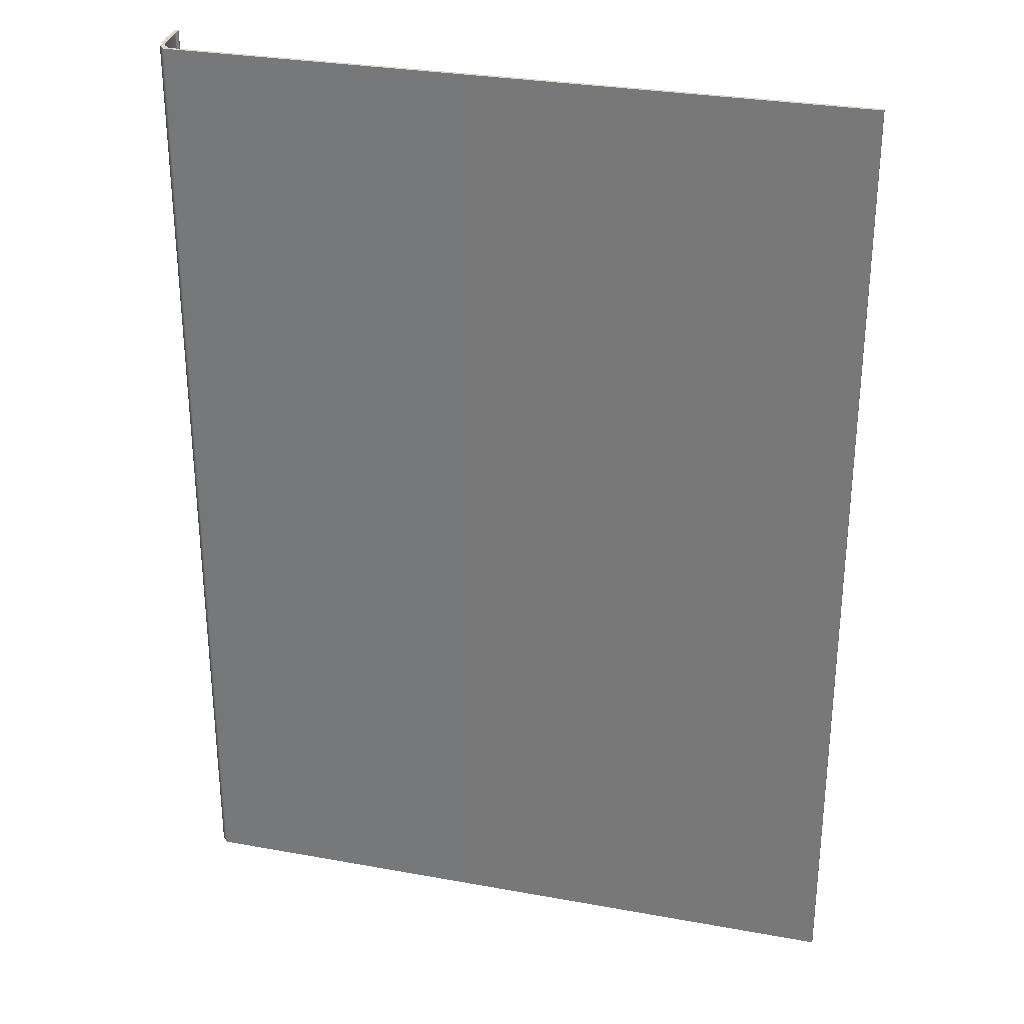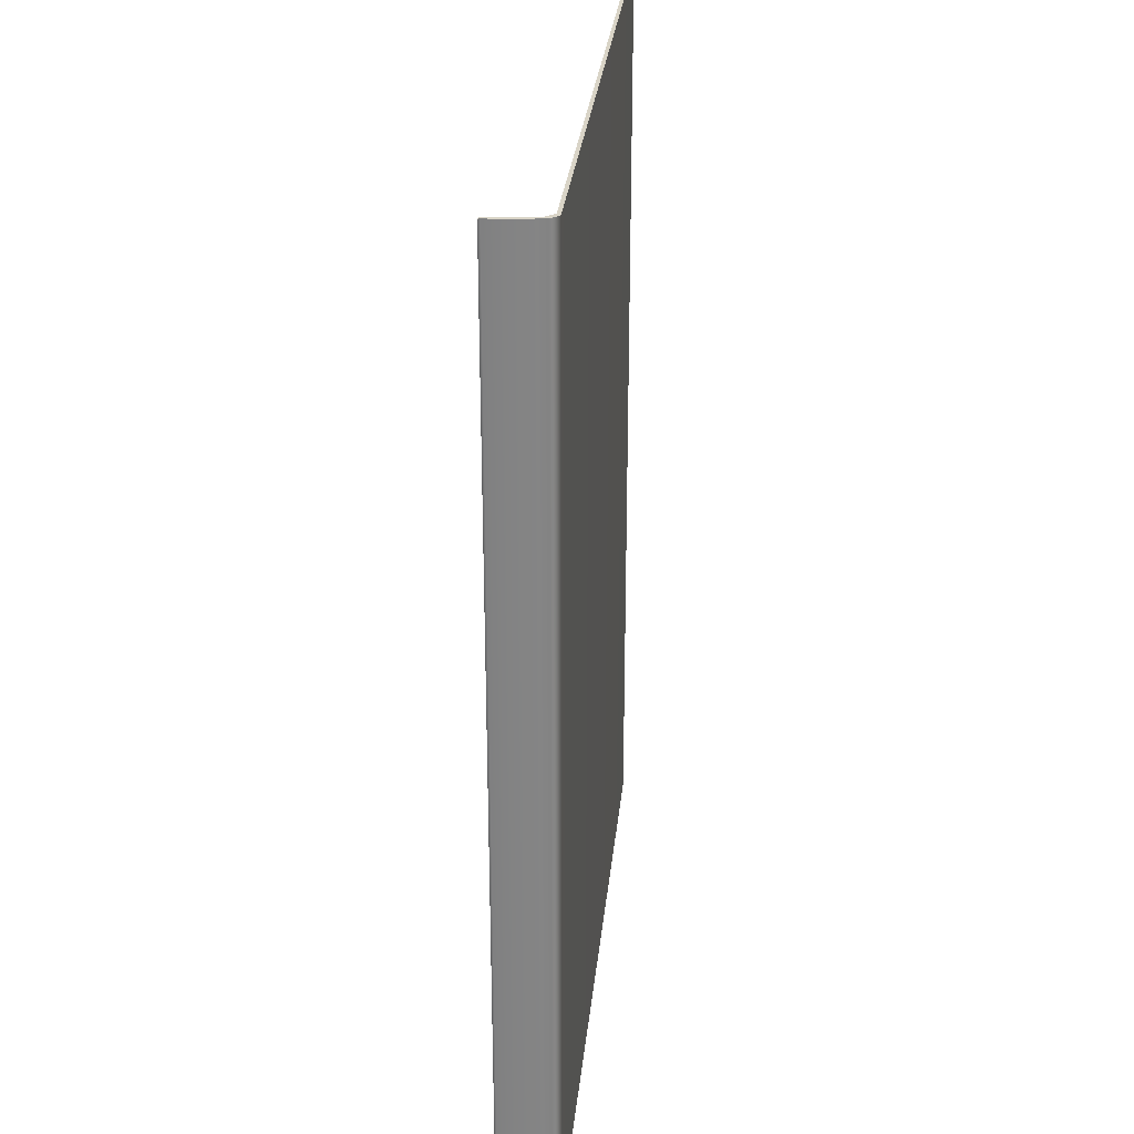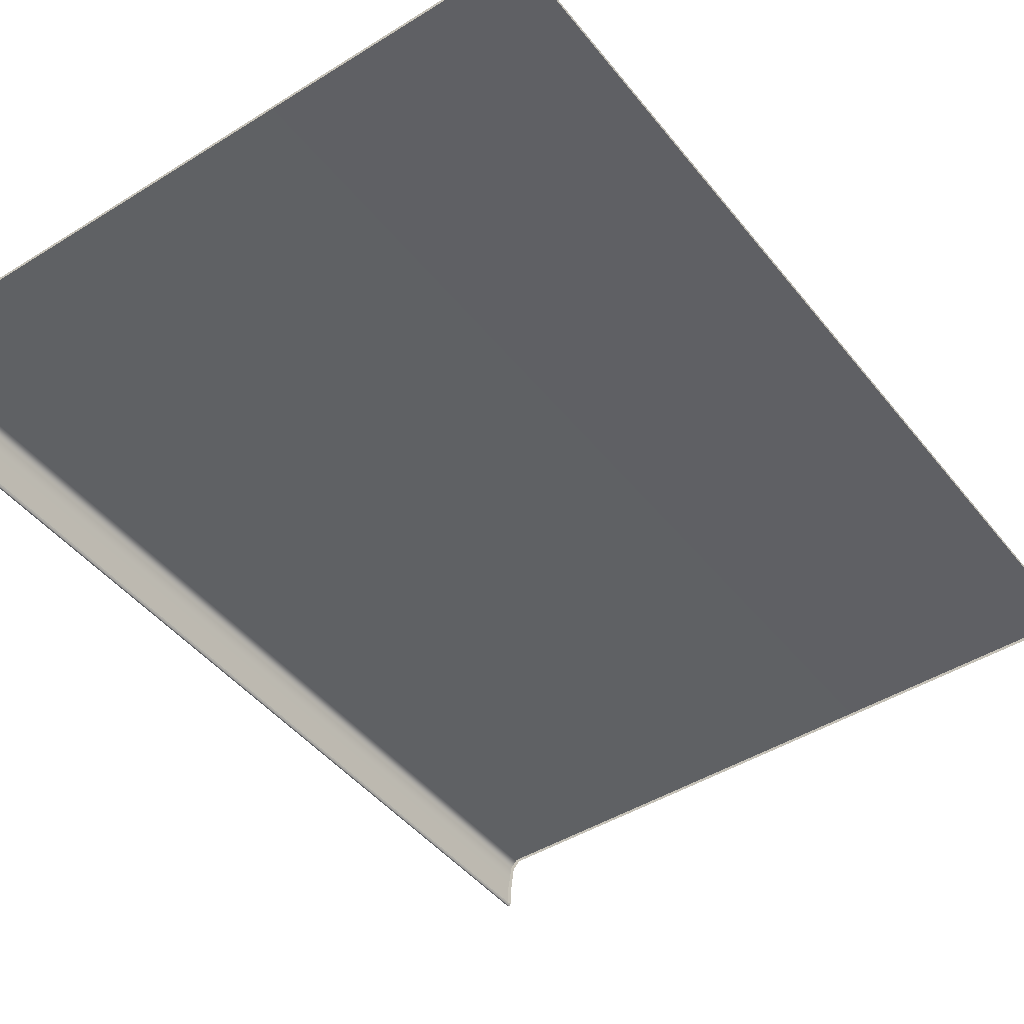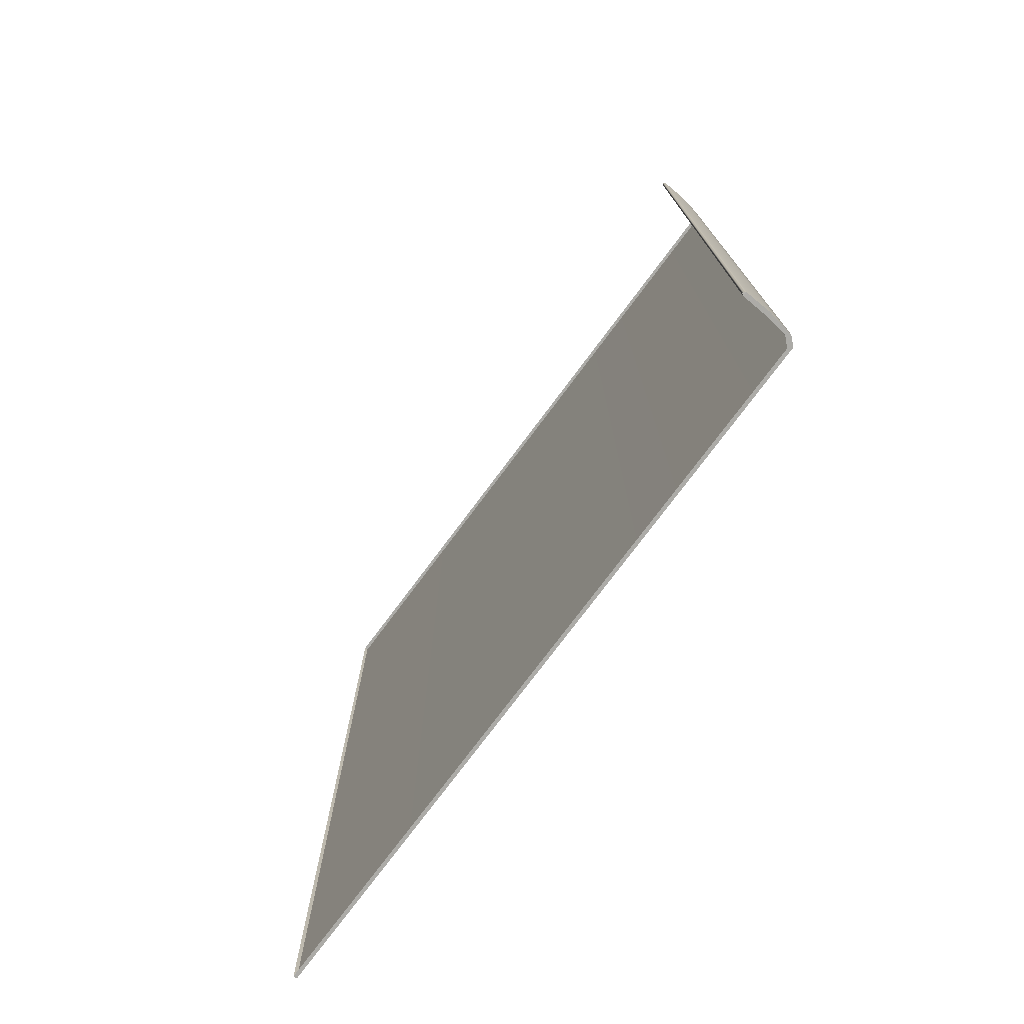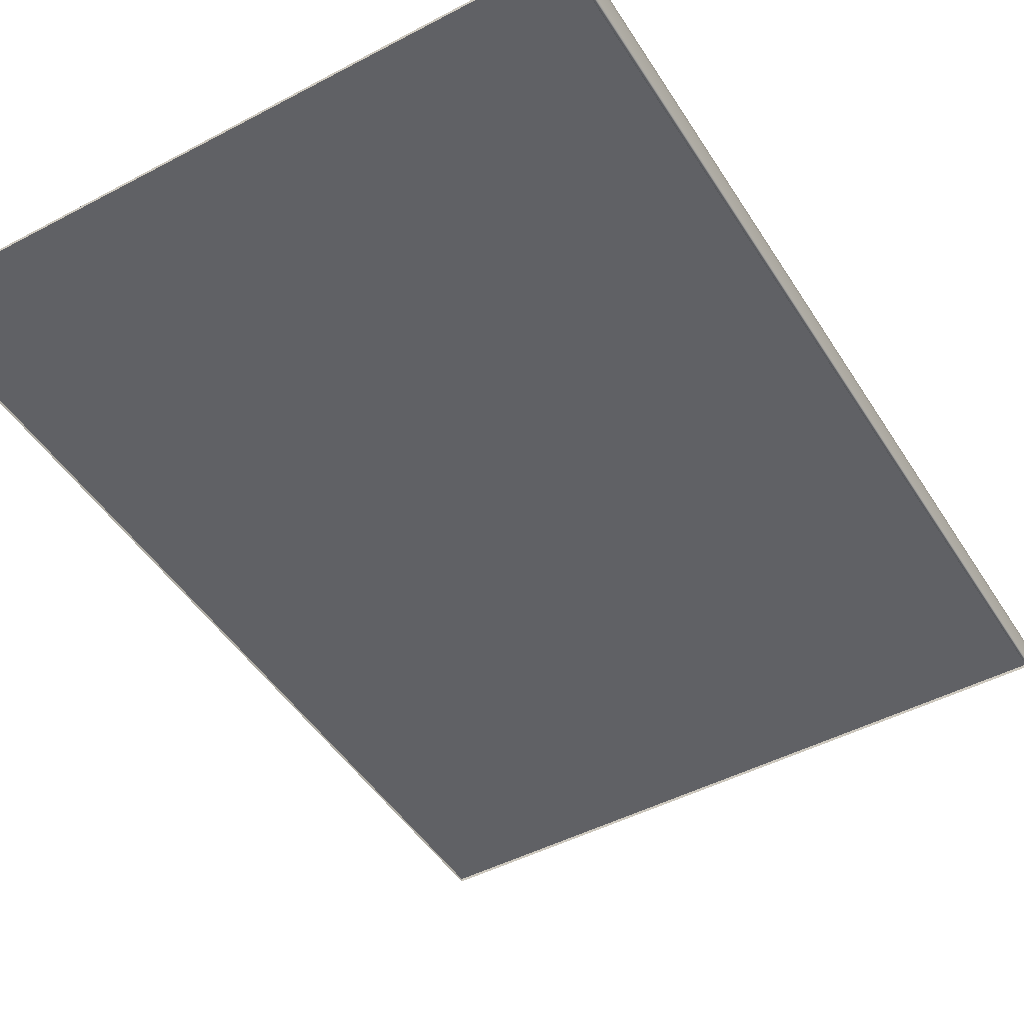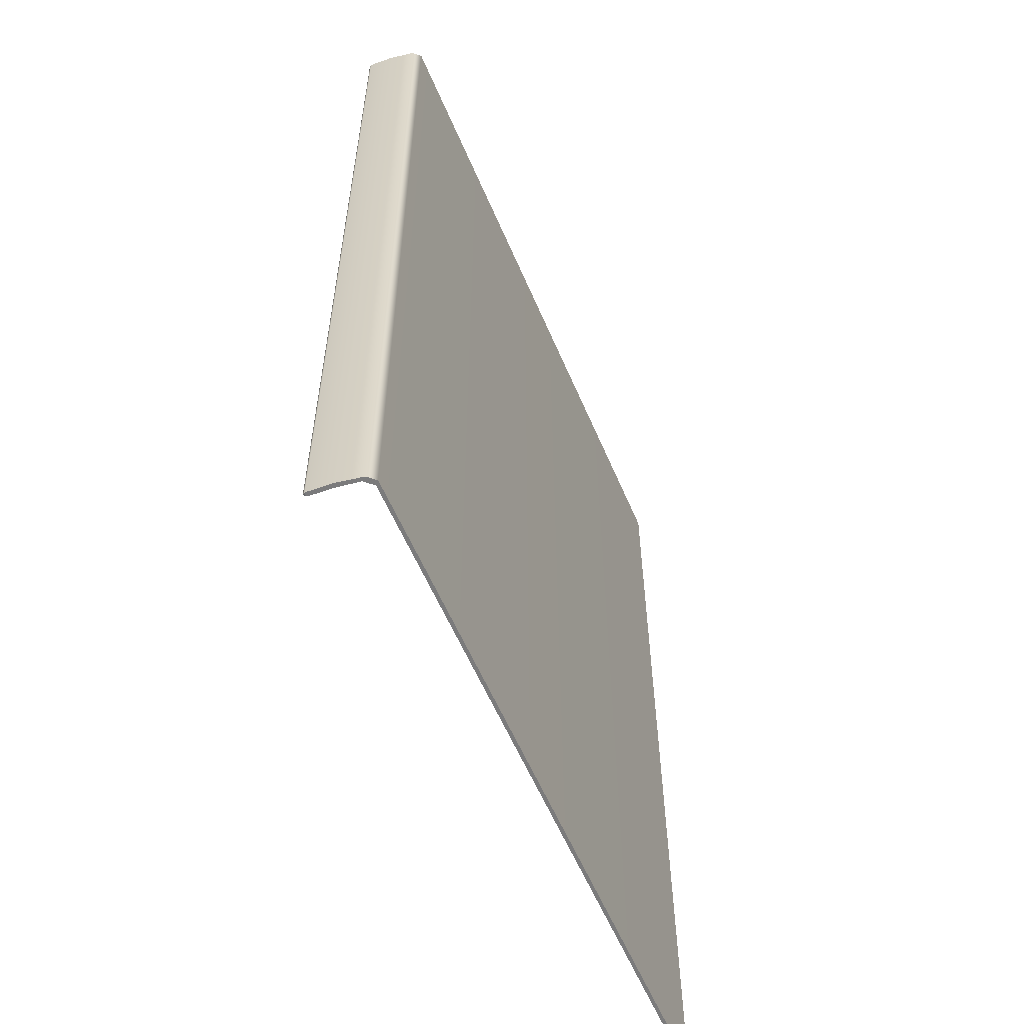
<metadata>
{"format":"obj","ext":"obj","renderer":"f3d","projection":"perspective","resolution":1024,"background":"white","views":[{"elev":29.5,"azim":15.0,"up":"+Y"},{"elev":28.8,"azim":-84.2,"up":"+Y"},{"elev":-45.2,"azim":35.8,"up":"+Z"},{"elev":-76.3,"azim":-126.8,"up":"+Y"},{"elev":-47.4,"azim":-149.2,"up":"+Z"},{"elev":-58.4,"azim":-67.0,"up":"+Y"}]}
</metadata>
<code>
o MeshBookFront_25_1_GeomSubset_0
v 0.1042 -0.1499 0.01285
v 0.1042 0.1499 0.01285
v 0.1042 0.1499 0.01394
v 0.1042 -0.1499 0.01394
v -0.1133 0.1499 0.01029
v -0.1108 0.1499 0.01285
v -0.112 0.1499 0.01394
v -0.1142 0.1499 0.01149
v -0.1108 -0.1499 0.01285
v -0.1133 -0.1499 0.01029
v -0.112 -0.1499 0.01394
v -0.1142 -0.1499 0.01149
v -0.1146 -0.1499 -0.004153
v -0.1159 -0.1499 -0.004153
v -0.1159 0.1499 -0.004153
v -0.1146 0.1499 -0.004153
v -0.1155 -0.1499 0.00367
v -0.1155 0.1499 0.00367
v -0.1142 0.1499 0.003066
v -0.1142 -0.1499 0.003066
v -0.1157 -0.1499 -0.000241
v -0.1157 0.1499 -0.000241
v -0.1144 0.1499 -0.000543
v -0.1144 -0.1499 -0.000543
v -0.1149 -0.1499 0.007582
v -0.1149 0.1499 0.007582
v -0.1138 0.1499 0.006676
v -0.1138 -0.1499 0.006676
v -0.1129 0.1499 -0.004153
v 0.1042 0.1499 -0.004153
v 0.1042 -0.1499 -0.004153
v -0.1129 -0.1499 -0.004153
v -0.1125 0.1499 0.004348
v 0.1042 0.1499 0.004348
v 0.1042 -0.1499 0.004348
v -0.1125 -0.1499 0.004348
v -0.1129 -0.1483 -0.00843
v -0.1146 -0.1499 -0.004153
v -0.1129 0.1483 -0.00843
v -0.1146 0.1499 -0.004153
v 0.1028 -0.1483 -0.005238
v 0.1028 0.1483 -0.005238
v 0.1042 -0.1499 0.01285
v 0.1042 0.1499 0.01285
v -0.1108 0.1499 0.01285
v -0.1133 0.1499 0.01029
v -0.1133 -0.1499 0.01029
v -0.1108 -0.1499 0.01285
v -0.1142 0.1499 0.003066
v -0.1142 -0.1499 0.003066
v -0.03715 0.1499 0.01285
v -0.03825 0.1499 0.004348
v -0.03853 0.1499 -0.004153
v -0.03891 0.1483 -0.02163
v -0.03891 -0.1483 -0.02163
v -0.03853 -0.1499 -0.004153
v -0.03825 -0.1499 0.004348
v -0.03715 -0.1499 0.01285
v 0.02983 0.1499 0.01285
v 0.02927 0.1499 0.004348
v 0.02914 0.1499 -0.004153
v 0.02837 0.1483 -0.01644
v 0.02837 -0.1483 -0.01644
v 0.02914 -0.1499 -0.004153
v 0.02927 -0.1499 0.004348
v 0.02983 -0.1499 0.01285
v -0.01794 0.1499 0.01285
v -0.01886 0.1499 0.004348
v -0.01909 0.1499 -0.004153
v -0.0196 0.1483 -0.02087
v -0.0196 -0.1483 -0.02087
v -0.01909 -0.1499 -0.004153
v -0.01886 -0.1499 0.004348
v -0.01794 -0.1499 0.01285
v 0.005943 0.1499 0.01285
v 0.005206 0.1499 0.004348
v 0.005022 0.1499 -0.004153
v 0.004383 0.1483 -0.0191
v 0.004383 -0.1483 -0.0191
v 0.005022 -0.1499 -0.004153
v 0.005206 -0.1499 0.004348
v 0.005943 -0.1499 0.01285
v -0.09524 0.1499 0.01285
v -0.09678 0.1499 0.004348
v -0.09717 0.1499 -0.004153
v -0.09725 0.1483 -0.01698
v -0.09725 -0.1483 -0.01698
v -0.09717 -0.1499 -0.004153
v -0.09678 -0.1499 0.004348
v -0.09524 -0.1499 0.01285
v -0.08215 0.1499 0.01285
v -0.08358 0.1499 0.004348
v -0.08394 0.1499 -0.004153
v -0.0841 0.1483 -0.02042
v -0.0841 -0.1483 -0.02042
v -0.08394 -0.1499 -0.004153
v -0.08358 -0.1499 0.004348
v -0.08215 -0.1499 0.01285
v -0.06782 0.1499 0.01285
v -0.06914 0.1499 0.004348
v -0.06947 0.1499 -0.004153
v -0.0697 0.1483 -0.02181
v -0.0697 -0.1483 -0.02181
v -0.06947 -0.1499 -0.004153
v -0.06914 -0.1499 0.004348
v -0.06782 -0.1499 0.01285
v -0.05349 0.1499 0.01285
v -0.0547 0.1499 0.004348
v -0.055 0.1499 -0.004153
v -0.05531 0.1483 -0.0219
v -0.05531 -0.1483 -0.0219
v -0.055 -0.1499 -0.004153
v -0.0547 -0.1499 0.004348
v -0.05349 -0.1499 0.01285
v 0.05369 0.1499 0.01285
v 0.05341 0.1499 0.004348
v 0.05334 0.1499 -0.004153
v 0.05238 0.1483 -0.01354
v 0.05238 -0.1483 -0.01354
v 0.05334 -0.1499 -0.004153
v 0.05341 -0.1499 0.004348
v 0.05369 -0.1499 0.01285
v 0.07759 0.1499 0.01285
v 0.07745 0.1499 0.004348
v 0.07741 0.1499 -0.004153
v 0.07636 0.1483 -0.01015
v 0.07636 -0.1483 -0.01015
v 0.07741 -0.1499 -0.004153
v 0.07745 -0.1499 0.004348
v 0.07759 -0.1499 0.01285
v -0.1144 -0.1485 -0.006561
v -0.1144 0.1485 -0.006561
v -0.115 -0.1497 -0.004833
v -0.115 0.1497 -0.004833
v -0.1155 -0.1497 -0.004833
v -0.1155 0.1497 -0.004833
v -0.1051 0.1499 0.01285
v -0.1067 0.1499 0.004348
v -0.1071 0.1499 -0.004153
v -0.1071 0.1483 -0.01283
v -0.1071 -0.1483 -0.01283
v -0.1071 -0.1499 -0.004153
v -0.1067 -0.1499 0.004348
v -0.1051 -0.1499 0.01285
v -0.1153 -0.1486 -0.004991
v -0.1153 -0.1499 -0.004153
v -0.1153 0.1486 -0.004991
v -0.1153 0.1499 -0.004153
v 0.09647 0.1499 0.01285
v 0.09643 0.1499 0.004348
v 0.09642 0.1499 -0.004153
v 0.0953 0.1483 -0.007063
v 0.0953 -0.1483 -0.007063
v 0.09642 -0.1499 -0.004153
v 0.09643 -0.1499 0.004348
v 0.09647 -0.1499 0.01285
f 2 3 4 1
f 5 8 7 6
f 8 12 11 7
f 9 11 12 10
f 7 11 4 3
f 8 26 25 12
f 7 3 2 6
f 1 4 11 9
f 12 25 28 10
f 26 8 5 27
f 18 22 21 17
f 22 18 19 23
f 17 21 24 20
f 22 15 14 21
f 15 22 23 16
f 21 14 13 24
f 26 18 17 25
f 18 26 27 19
f 25 17 20 28
f 136 134 133 135
f 14 135 133 13
f 16 134 136 15
f 133 134 16 13
f 14 15 136 135

</code>
